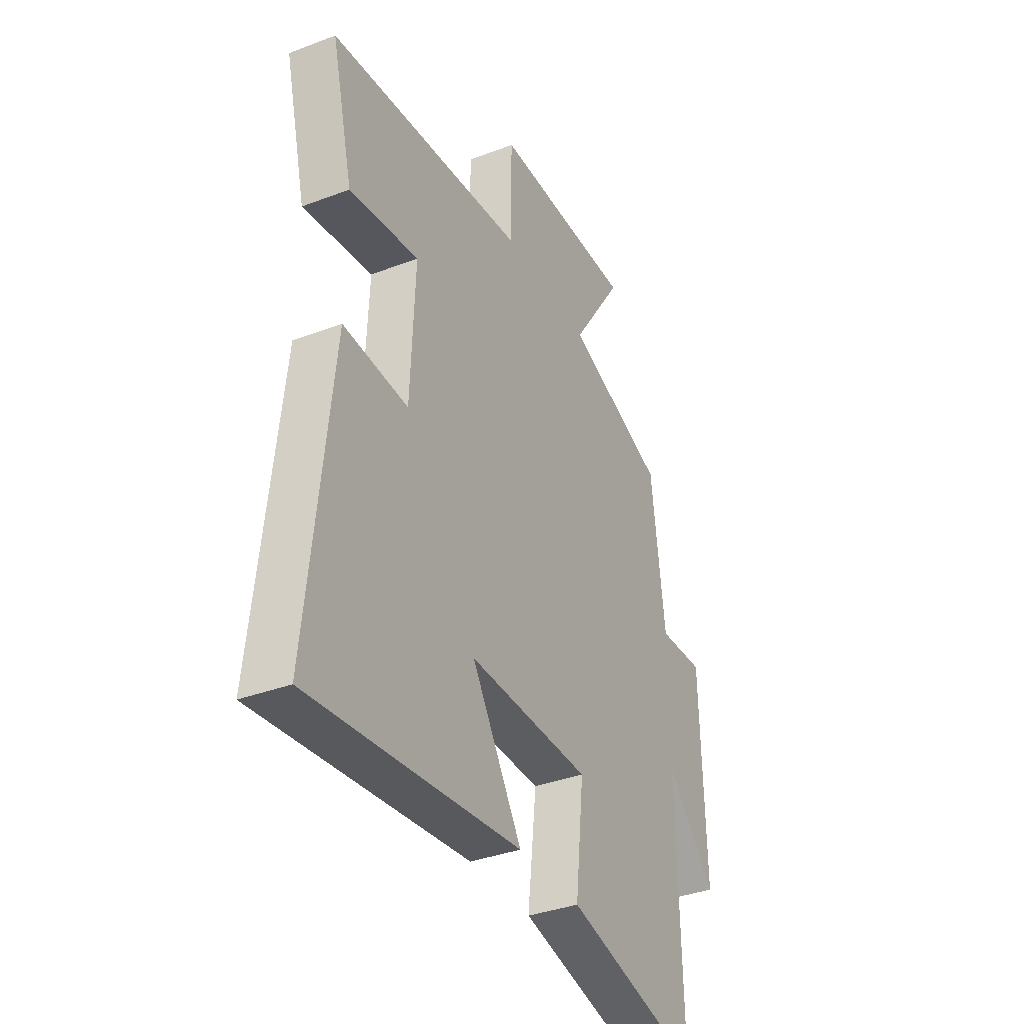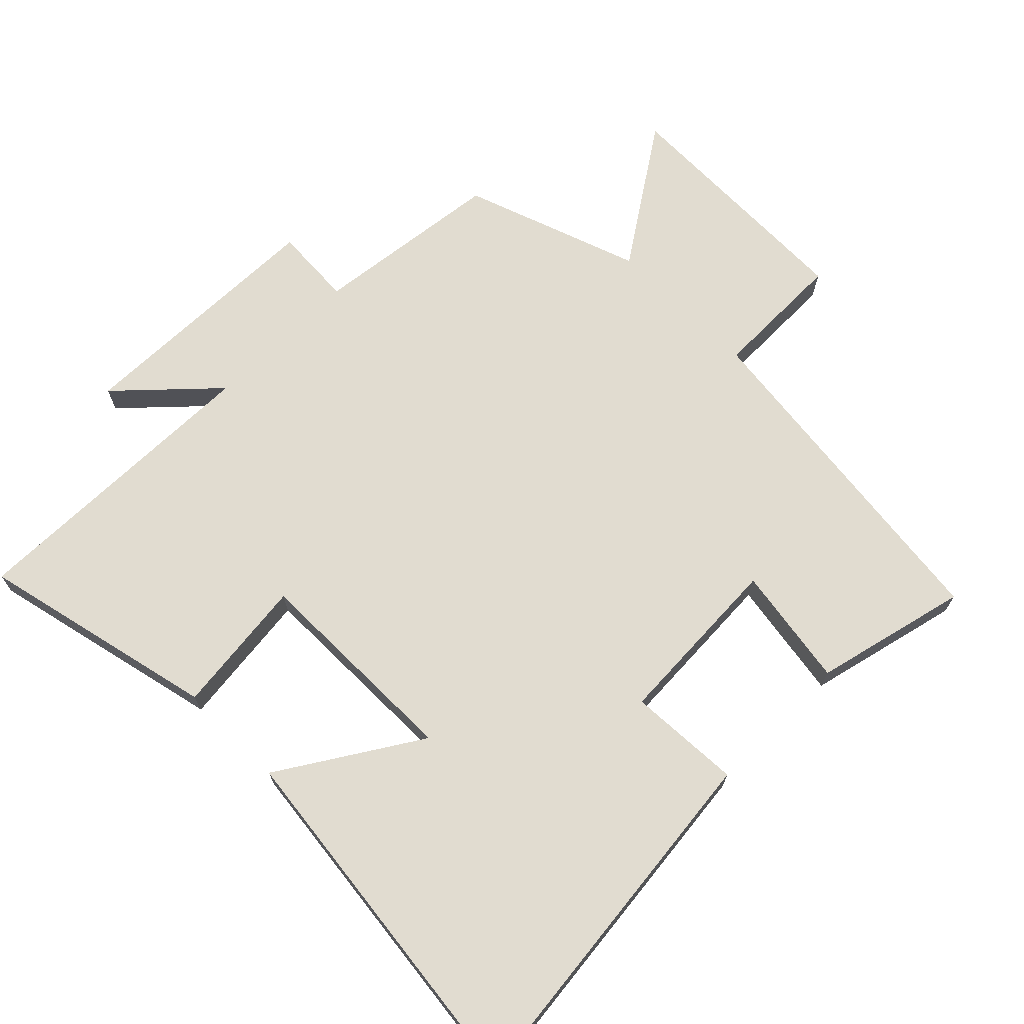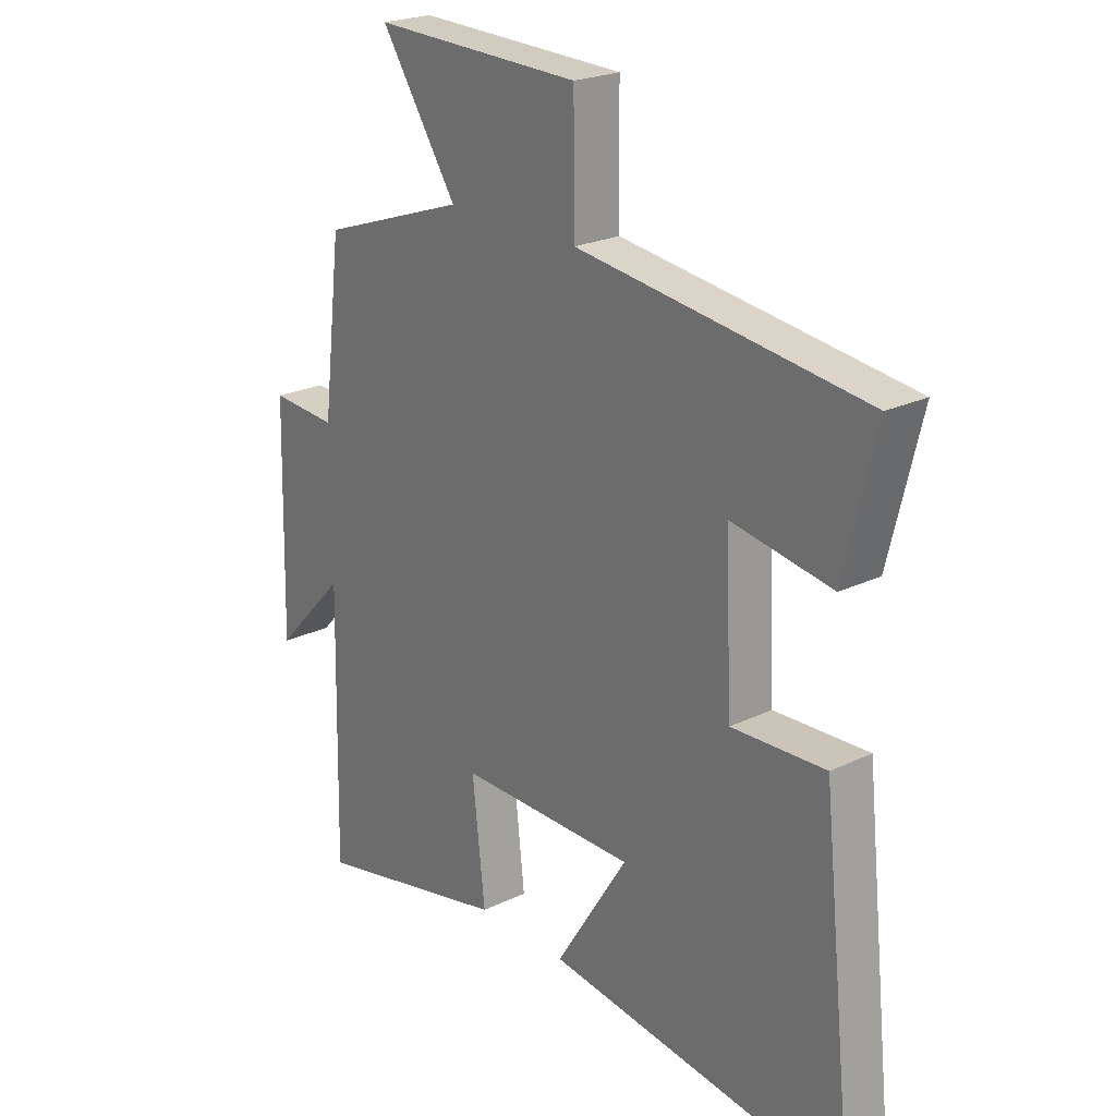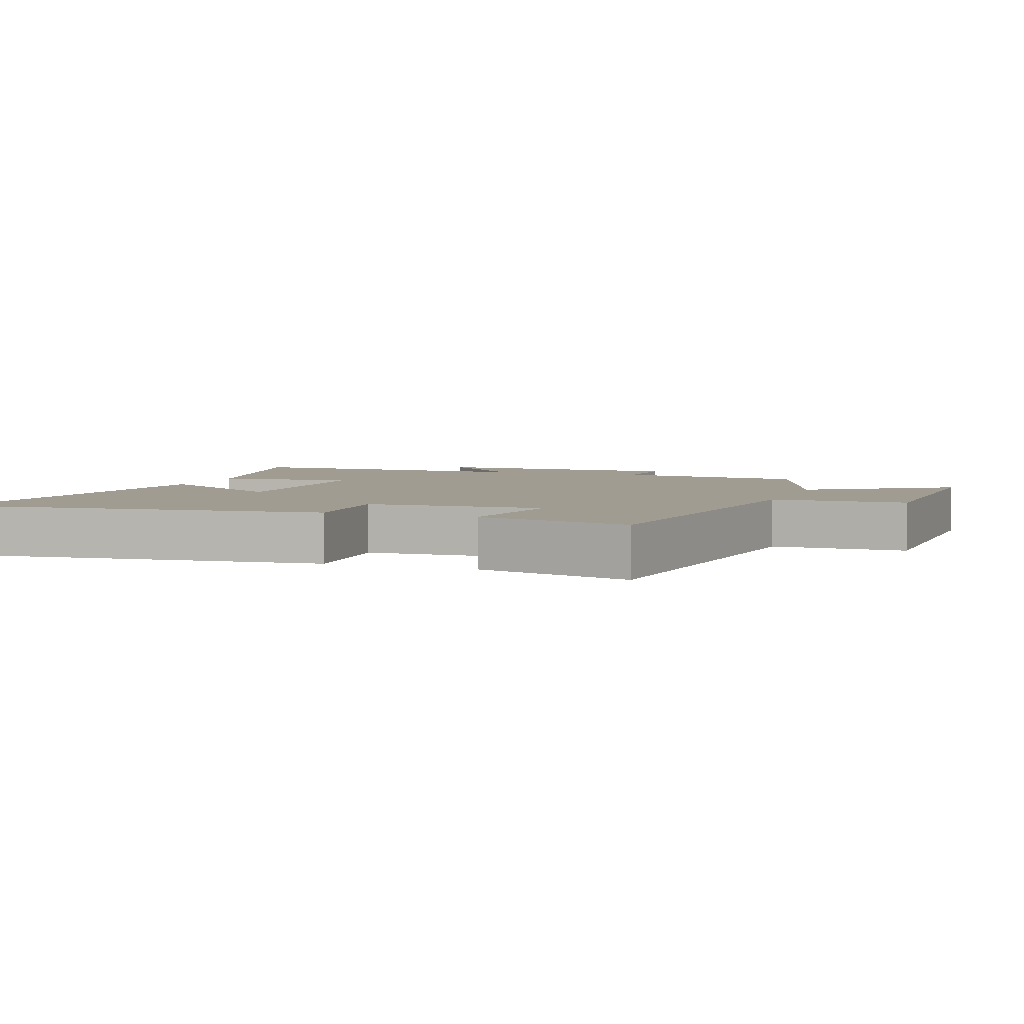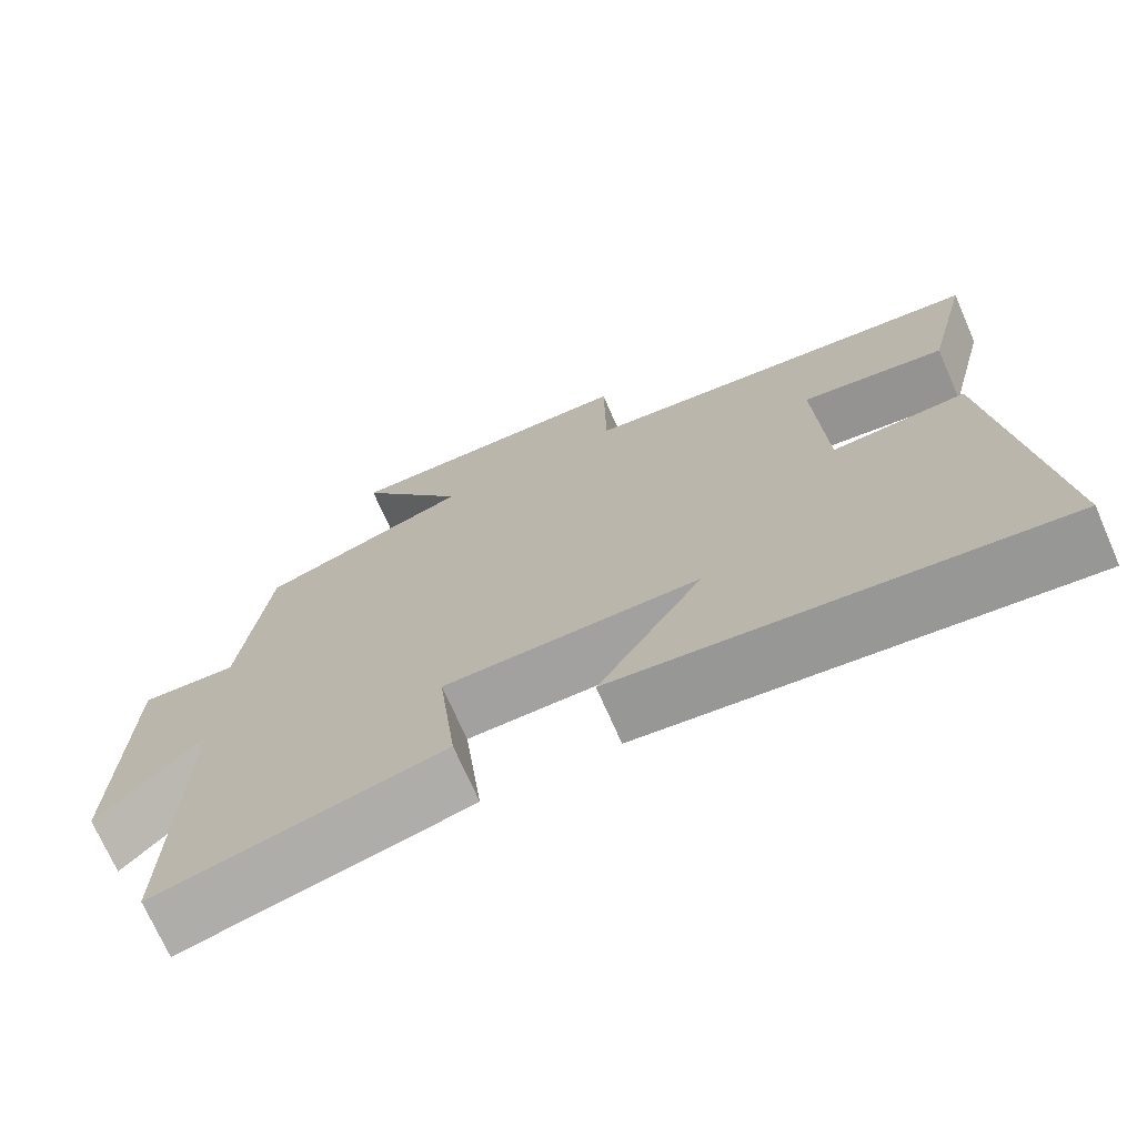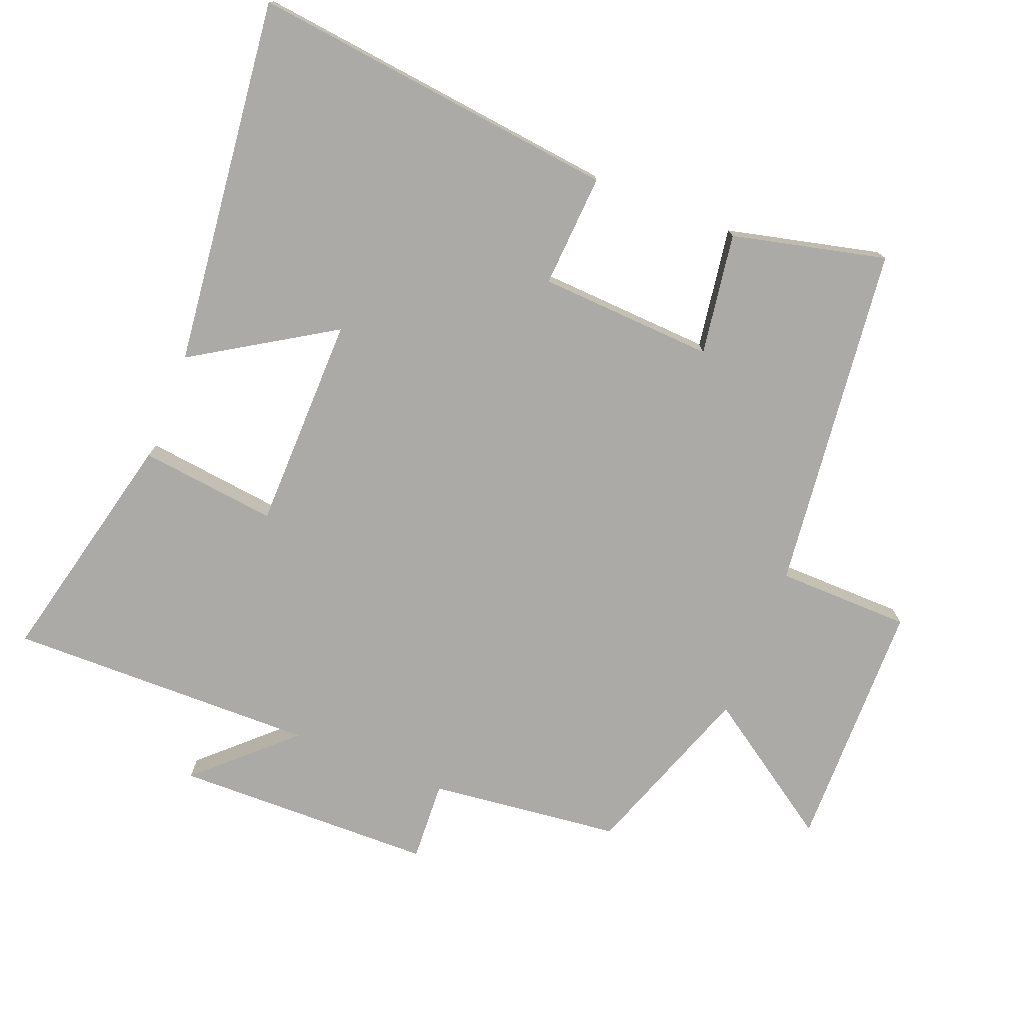
<metadata>
{"format":"obj","ext":"obj","renderer":"f3d","projection":"perspective","resolution":1024,"background":"white","views":[{"elev":-36.2,"azim":-63.6,"up":"+Z"},{"elev":69.4,"azim":-135.0,"up":"+Y"},{"elev":23.1,"azim":-129.1,"up":"+Z"},{"elev":4.3,"azim":-70.1,"up":"+Y"},{"elev":-72.0,"azim":-156.3,"up":"+Z"},{"elev":-75.8,"azim":-112.0,"up":"+Y"}]}
</metadata>
<code>
v -0.56 0.07 -0.566
v -0.5 0.07 -0.016
v -0.331 0.07 -0.025
v -0.319 0.07 0.237
v -0.5 0.07 0.208
v -0.556 0.07 0.437
v -0.039 0.07 0.5
v -0.037 0.07 0.699
v 0.339 0.07 0.707
v 0.201 0.07 0.5
v 0.465 0.07 0.408
v 0.5 0.07 0.123
v 0.62 0.07 0.13
v 0.63 0.07 -0.258
v 0.5 0.07 -0.121
v 0.51 0.07 -0.582
v 0.154 0.07 -0.5
v 0.177 0.07 -0.295
v -0.143 0.07 -0.293
v -0.012 0.07 -0.5
v -0.56 0 -0.566
v -0.5 0 -0.016
v -0.331 0 -0.025
v -0.319 0 0.237
v -0.5 0 0.208
v -0.556 0 0.437
v -0.039 0 0.5
v -0.037 0 0.699
v 0.339 0 0.707
v 0.201 0 0.5
v 0.465 0 0.408
v 0.5 0 0.123
v 0.62 0 0.13
v 0.63 0 -0.258
v 0.5 0 -0.121
v 0.51 0 -0.582
v 0.154 0 -0.5
v 0.177 0 -0.295
v -0.143 0 -0.293
v -0.012 0 -0.5
f 19 20 1 2
f 18 19 2 3
f 15 16 17 18
f 15 18 3 4
f 12 13 14 15
f 10 11 12 15
f 10 15 4
f 7 8 9 10
f 6 7 10
f 4 5 6 10
f 22 21 40 39
f 23 22 39 38
f 38 37 36 35
f 24 23 38 35
f 35 34 33 32
f 35 32 31 30
f 24 35 30
f 30 29 28 27
f 30 27 26
f 30 26 25 24
f 1 21 22 2
f 2 22 23 3
f 3 23 24 4
f 4 24 25 5
f 5 25 26 6
f 6 26 27 7
f 7 27 28 8
f 8 28 29 9
f 9 29 30 10
f 10 30 31 11
f 11 31 32 12
f 12 32 33 13
f 13 33 34 14
f 14 34 35 15
f 15 35 36 16
f 16 36 37 17
f 17 37 38 18
f 18 38 39 19
f 19 39 40 20
f 20 40 21 1

</code>
